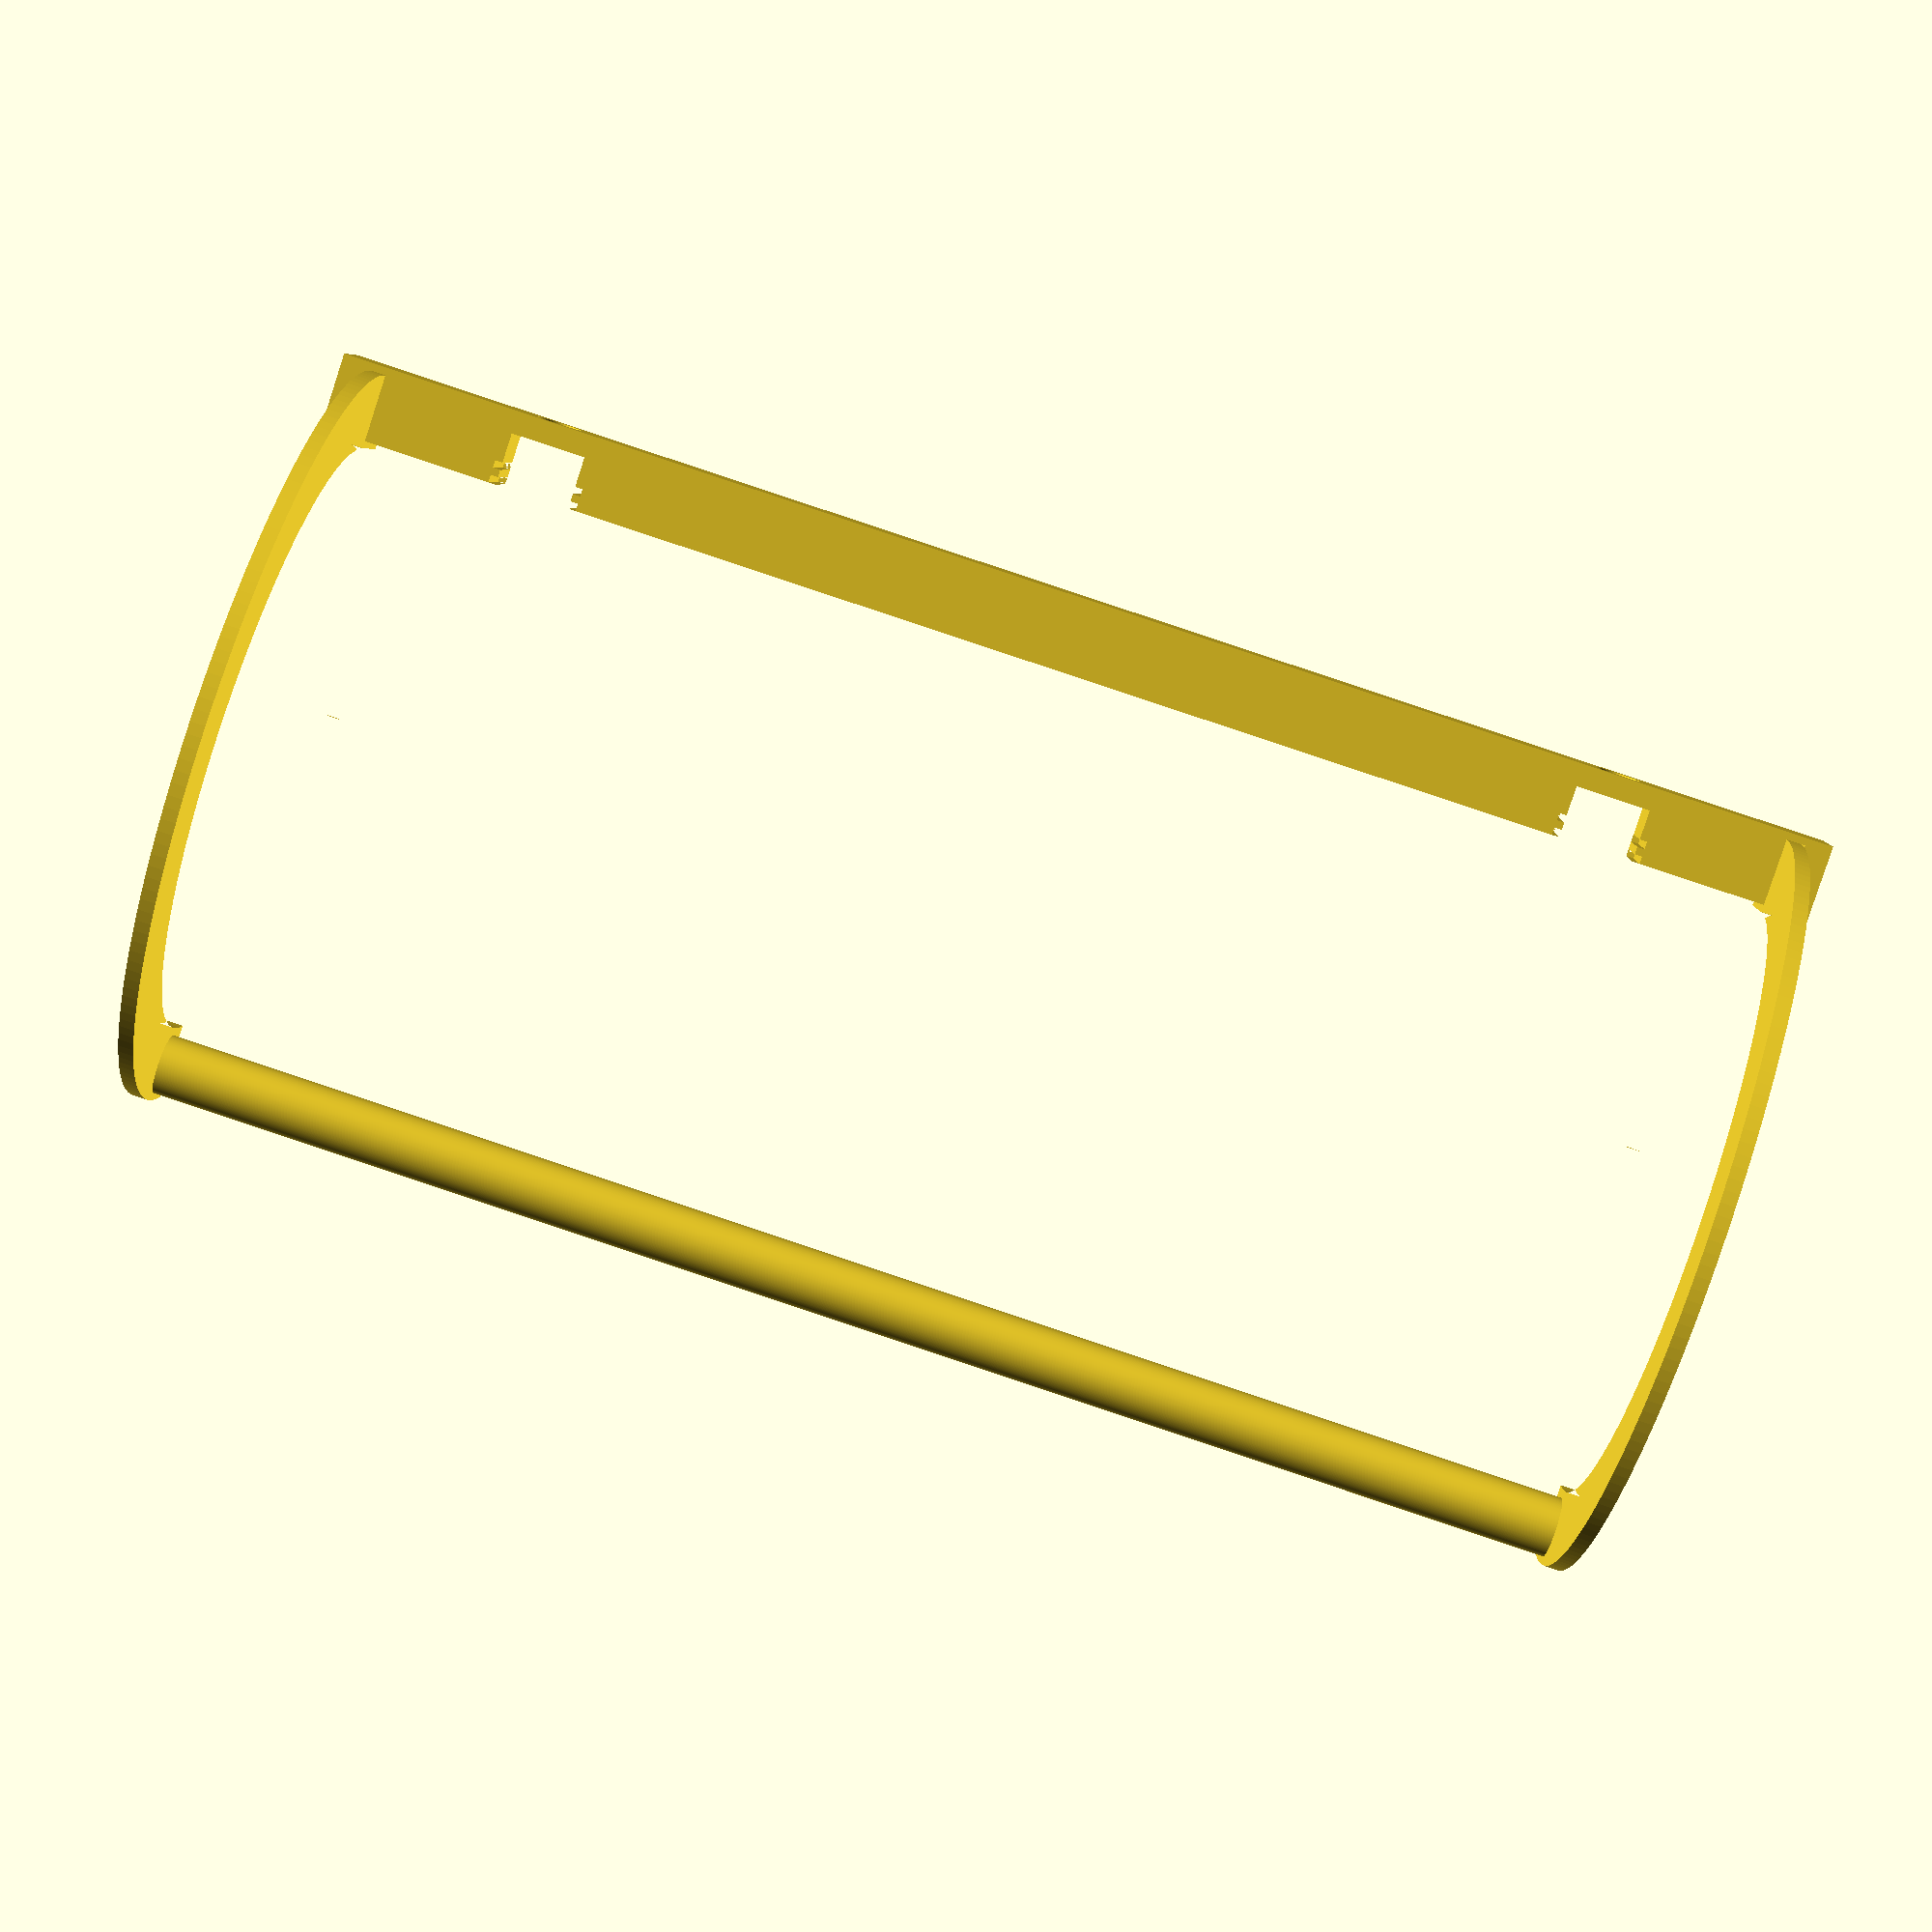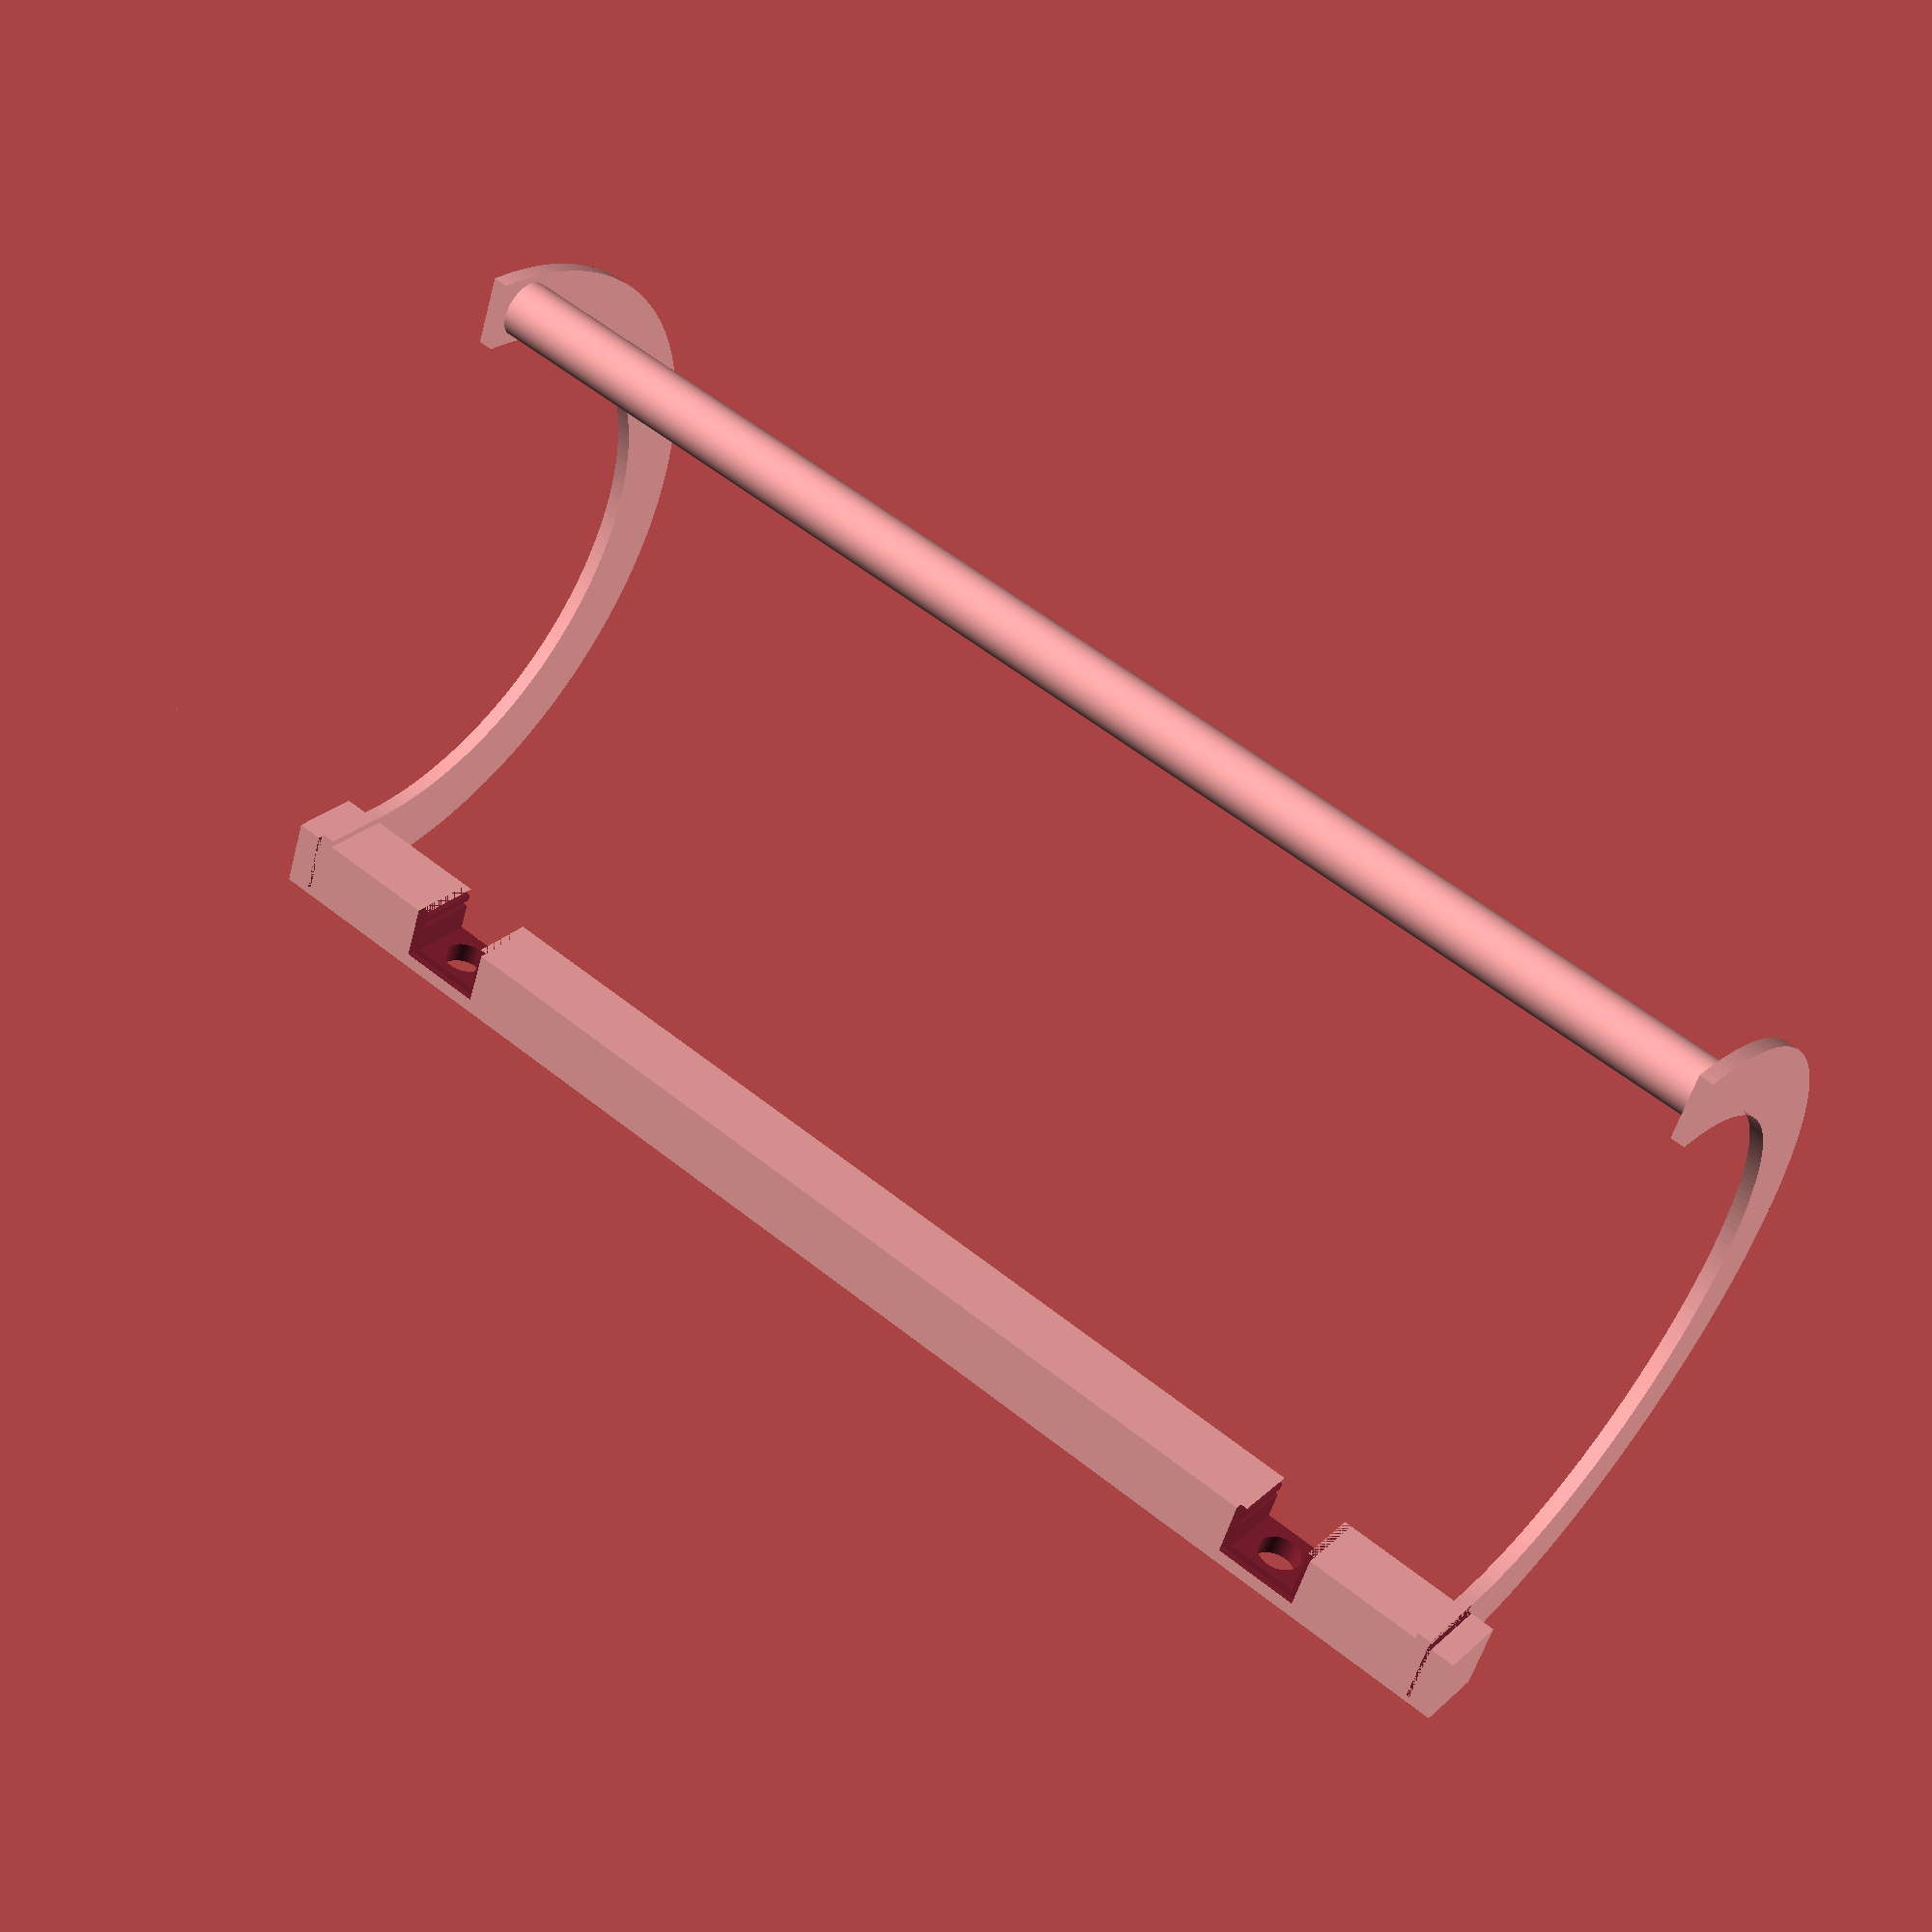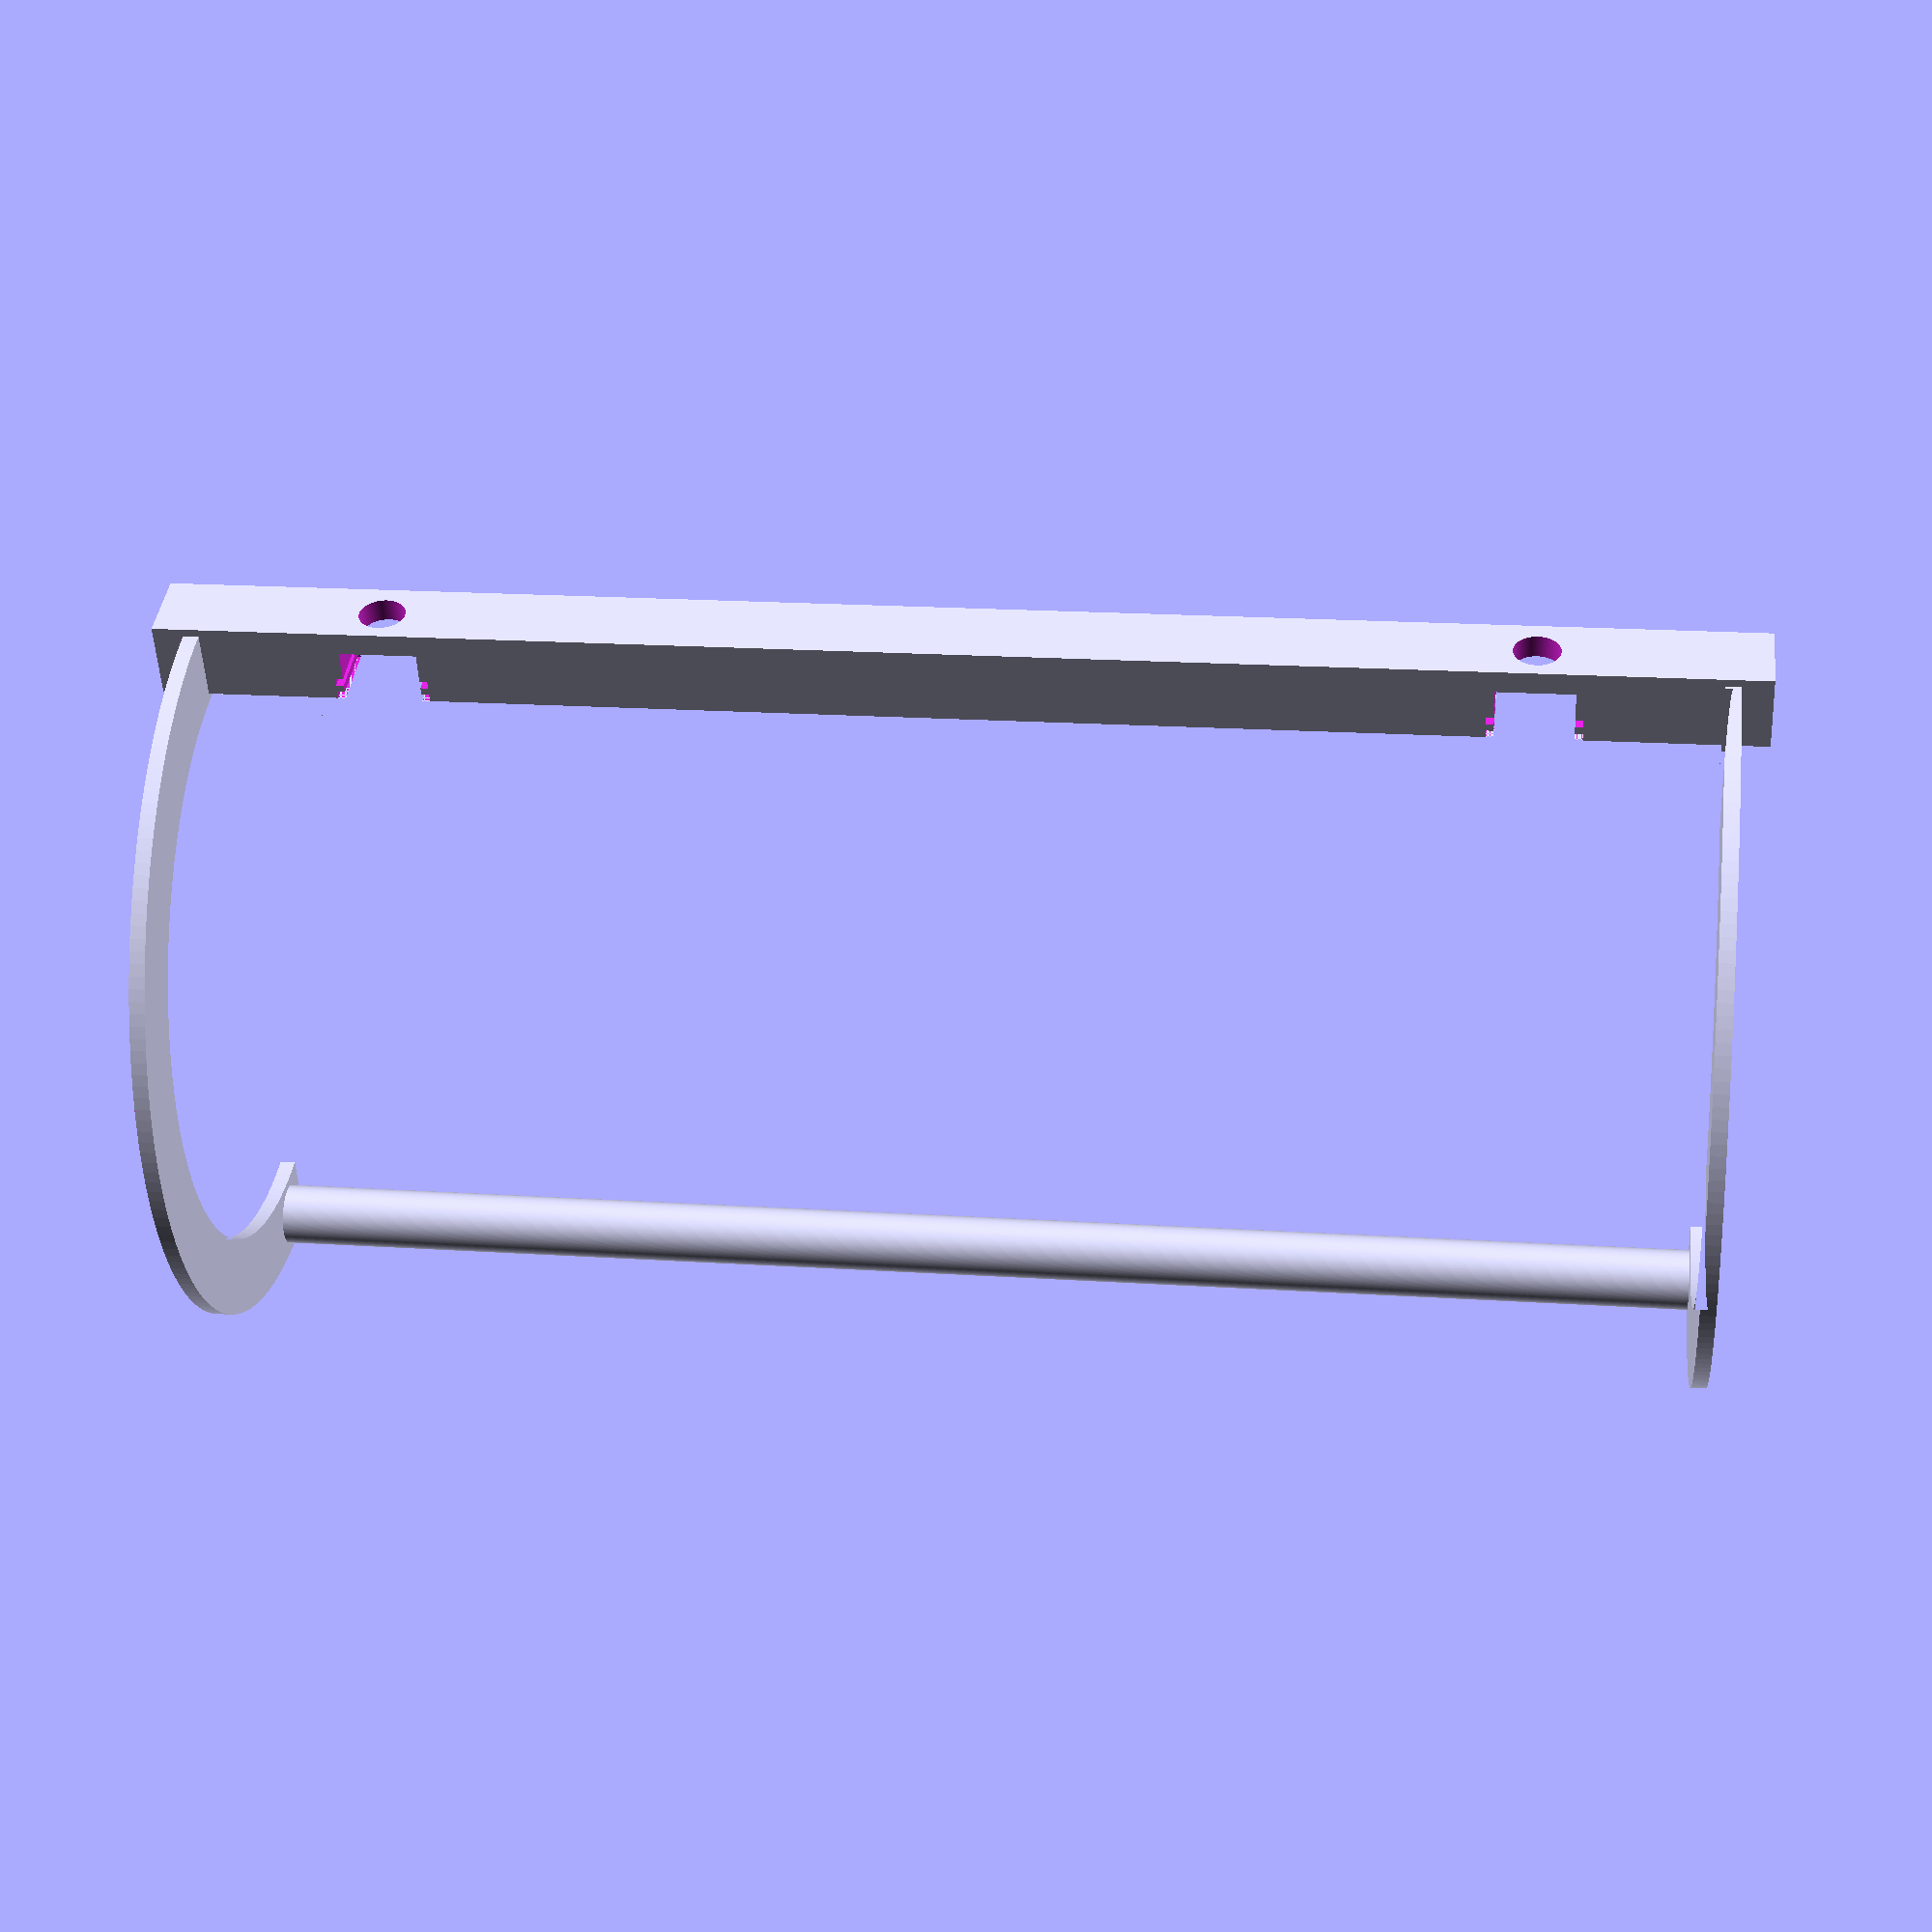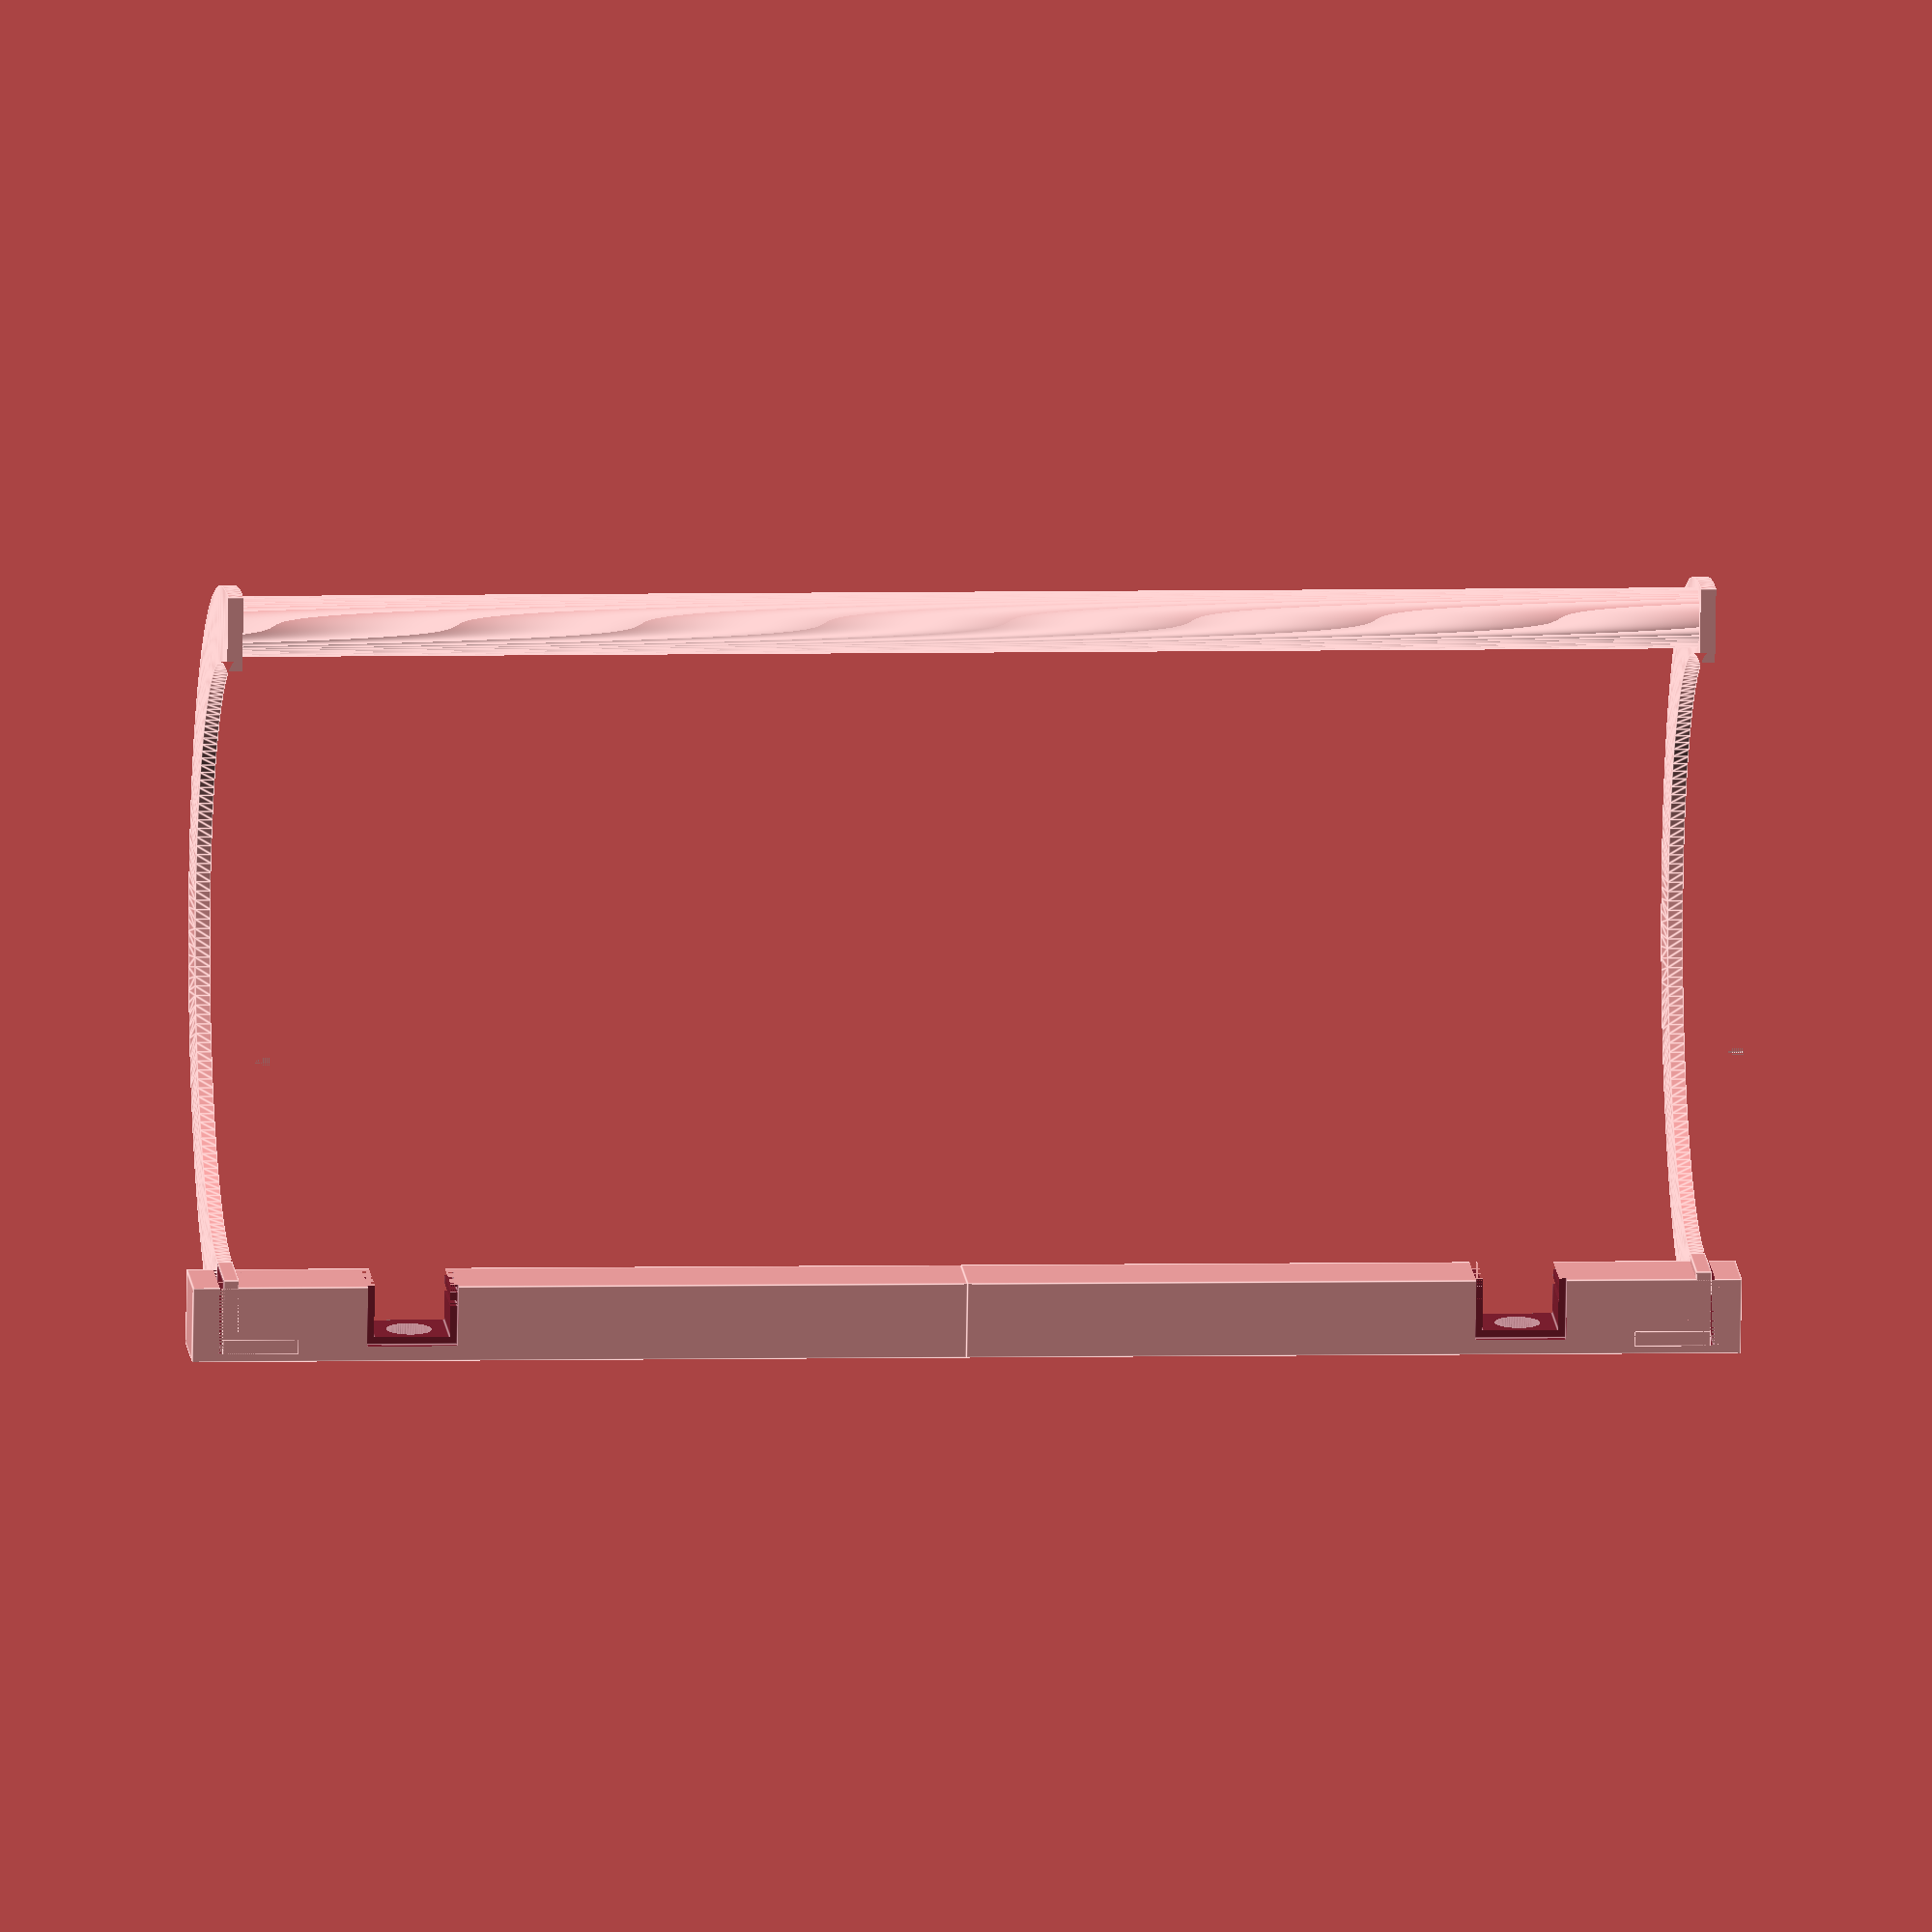
<openscad>
//cylinder(1, 10, 10);

// rotate_extrude(angle=180, convexity = 10)
// translate([2, 0, 0])
// difference() {
//     circle(r = 1,$fn = 100);
//     // translate([0, 0.5, 0]) {
//     //     cube([2, 1, 2], center=true);
//     // }
// };

OUTER_RADIUS = 50;
THICKNESS = 10;
DEPTH = 2;
BAR_LENGTH = 194;

/* [STL element to export] */
ARM_RIGHT = true;
ARM_LEFT = true;
MOUNTING = true;
BAR = true;

module arm() {
    difference() {
        linear_extrude(height = DEPTH) {
            difference() {
                circle(r = OUTER_RADIUS,$fn = 200);
                circle(r = OUTER_RADIUS - THICKNESS,$fn = 200);
            };
        };

        translate([0, OUTER_RADIUS/2, DEPTH-1]) {
                cube([OUTER_RADIUS*2, OUTER_RADIUS, DEPTH*2], center=true);
        };

    rotate([0, 0, -7]) {
        translate([OUTER_RADIUS - THICKNESS/2, 0, DEPTH/2]) {
            cylinder(1.01, 4, 4,$fn = 100);
        }
    }
    }

    // rotate([0, 0, -5]) {
    //     translate([OUTER_RADIUS - THICKNESS/2, 0, DEPTH/2]) {
    //         cylinder(1, 4, 4,$fn = 100);
    //     }
    // }

    translate([-OUTER_RADIUS, 0, 0]) {
        cube([THICKNESS, THICKNESS, DEPTH]);
        translate([0, THICKNESS - 5, 0]) {
            cube([2, 5, 10]);
        }
    }
}

module left_mounting() {
    difference() {
        translate([-OUTER_RADIUS - 1, 0, -4]) {
            cube([THICKNESS, THICKNESS, 102]);
        }
        arm();
        
        translate([-OUTER_RADIUS - 1, 0, 0]) {
            translate([1, 0, -0.5]) {
                cube([THICKNESS, THICKNESS, 0.5]);
            }
        }

        translate([-OUTER_RADIUS + 2, - 1, 20]) {
            cube([THICKNESS, THICKNESS + 2, THICKNESS]);
            translate([-1, THICKNESS, -1]) {
                cube([THICKNESS, 2, THICKNESS + 2]);
            }
            translate([THICKNESS - 4, 0, -1]) {
                cube([1, THICKNESS, THICKNESS + 2]);
            }
            translate([THICKNESS - 6, 0, -1]) {
                cube([1, THICKNESS, THICKNESS + 2]);
            }
            translate([0, THICKNESS/2 + 3/4, THICKNESS/2]) {
                rotate([0, 90, 0]) {
                    cylinder(THICKNESS, 3, 3, center=true, $fn=200);
                }
            }
        }
    }
}

if (ARM_RIGHT) {
    arm();
}

if (ARM_LEFT) {
    translate([0,0,196]) {
        rotate([0, 0, 0]) {
            mirror([0, 0, 1]) {
                arm();
            }
        }
    }
}

if (MOUNTING) {
    left_mounting();
    translate([0,0,196]) {
        mirror([0, 0, 1]) {
            left_mounting();
        }
    }
}

if (BAR) {
    rotate([0, 0, -7]) {
        translate([OUTER_RADIUS - THICKNESS/2,0, BAR_LENGTH/2 + DEPTH - 1]) {
            translate([0,0, 0]) {
                cylinder(BAR_LENGTH, 4, 4, center=true, $fn=200);
            }
        }
    }
}
</openscad>
<views>
elev=272.3 azim=171.3 roll=288.4 proj=p view=wireframe
elev=303.5 azim=293.5 roll=309.9 proj=p view=solid
elev=161.9 azim=248.2 roll=262.6 proj=p view=wireframe
elev=176.2 azim=79.4 roll=275.1 proj=o view=edges
</views>
